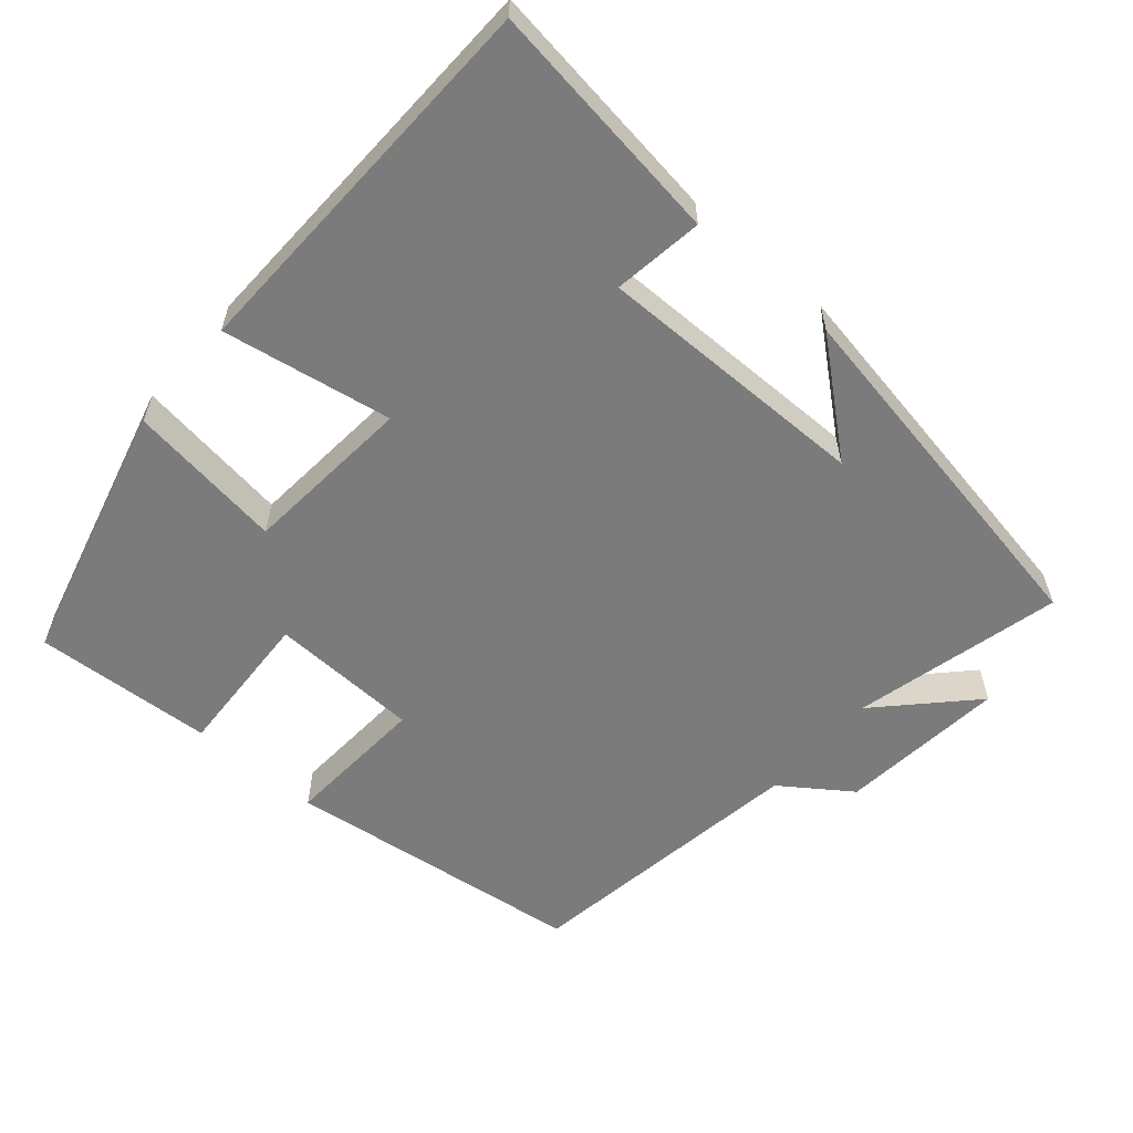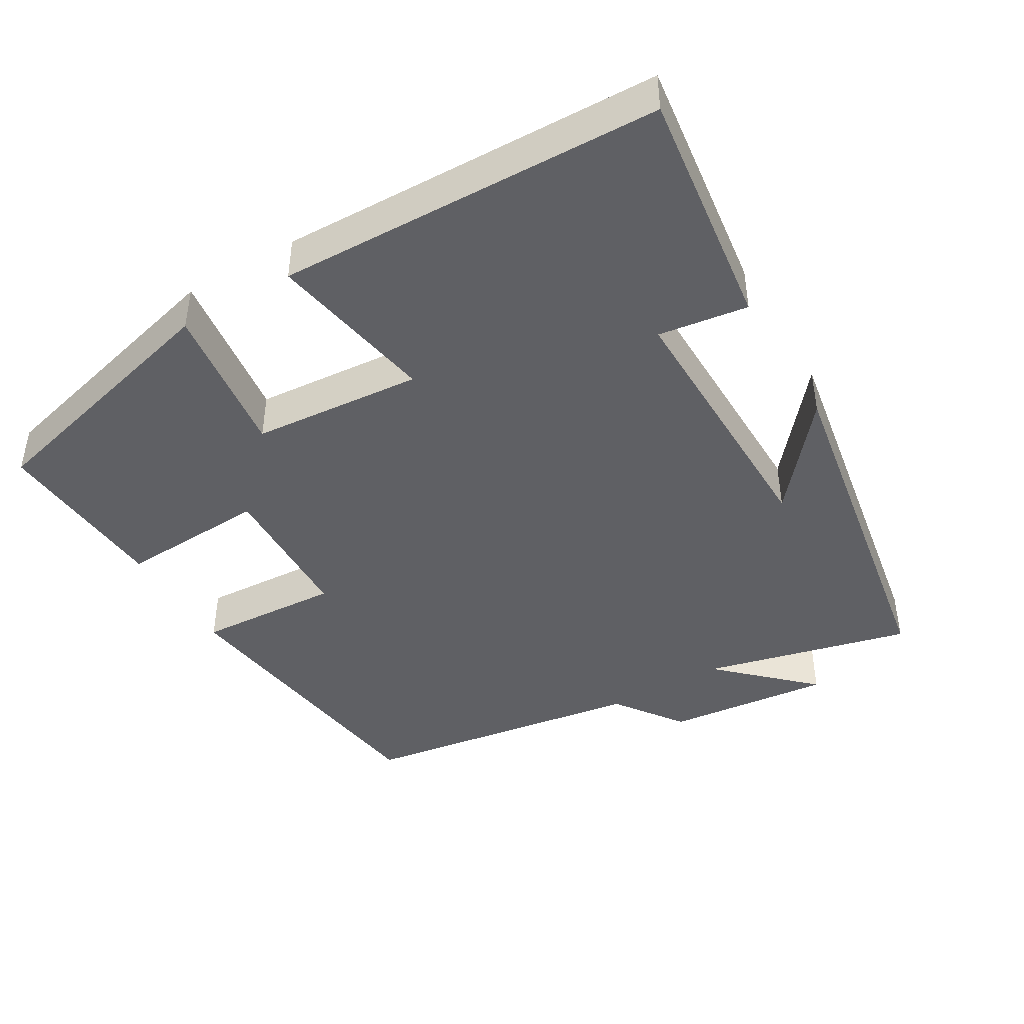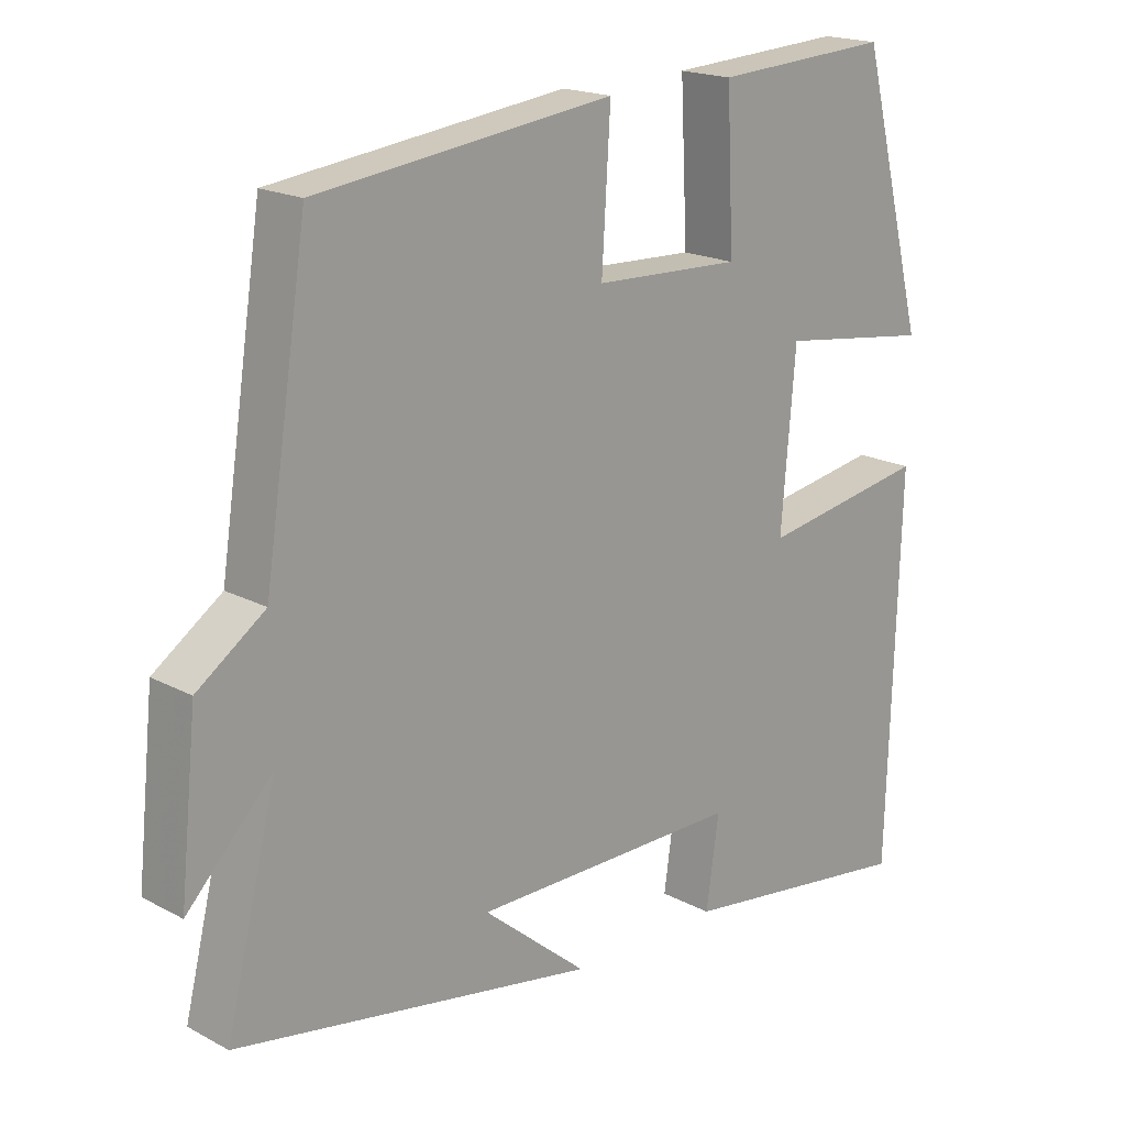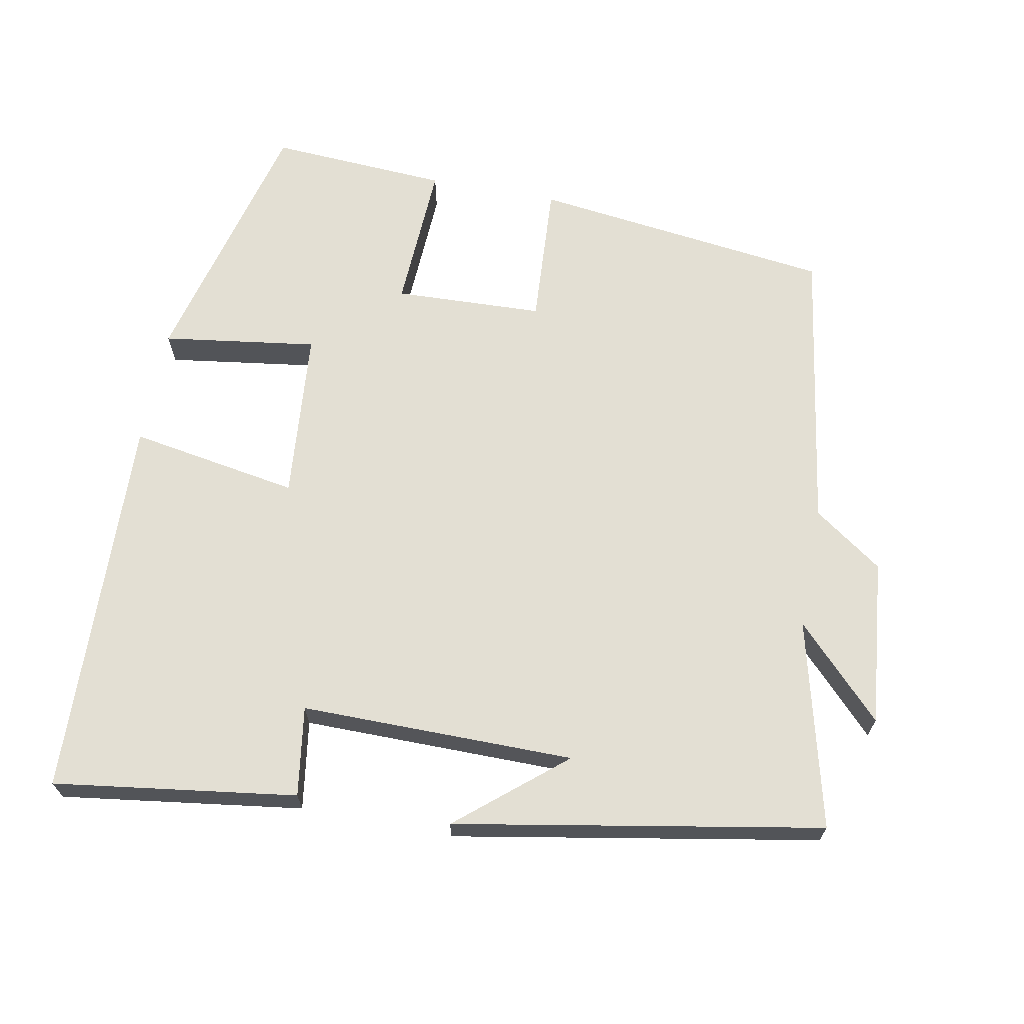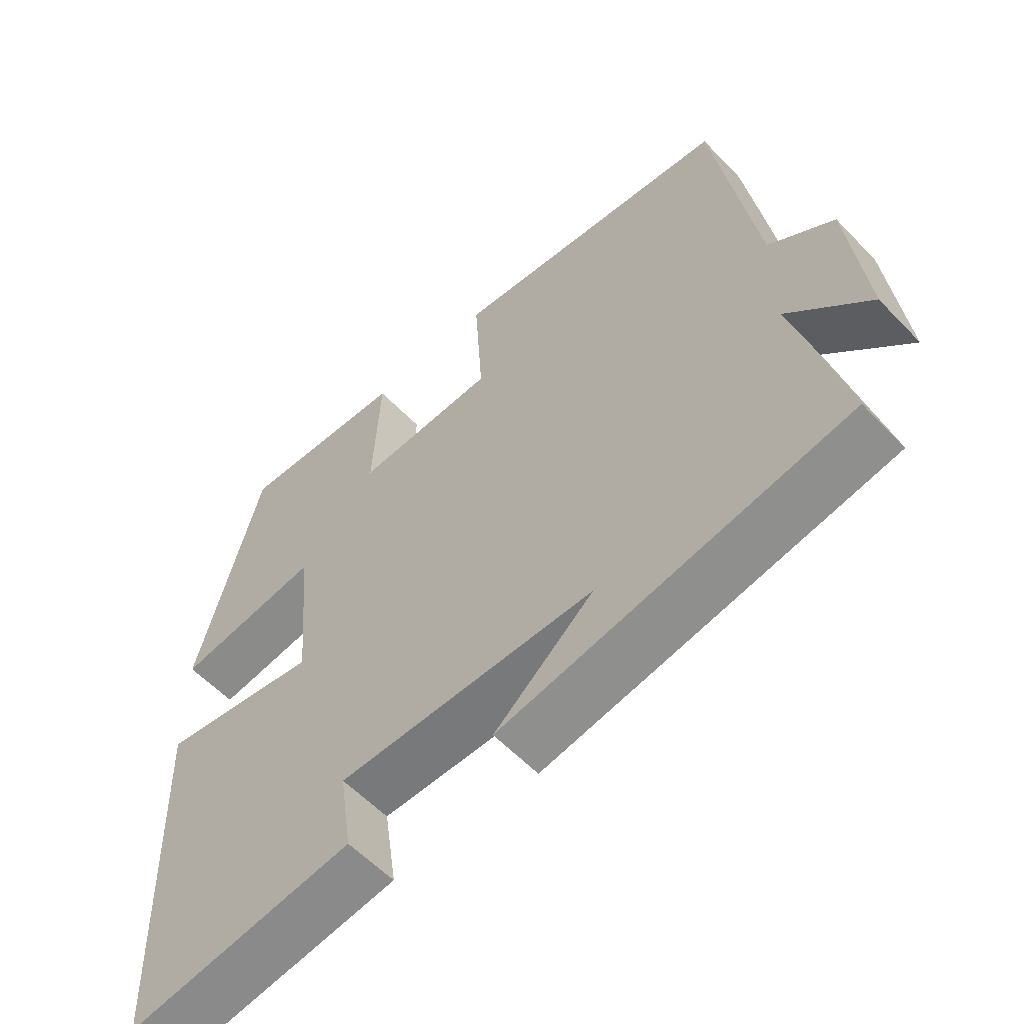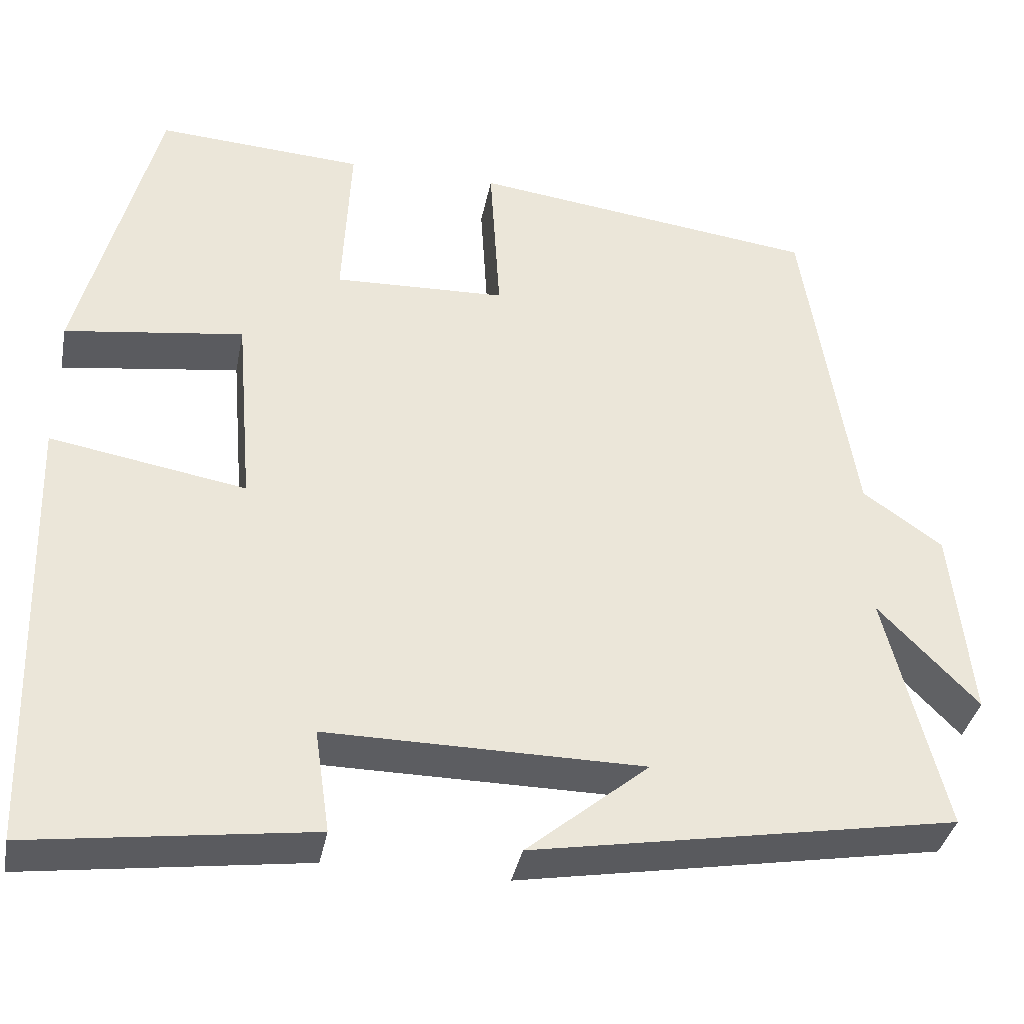
<metadata>
{"format":"obj","ext":"obj","renderer":"f3d","projection":"perspective","resolution":1024,"background":"white","views":[{"elev":-58.4,"azim":139.3,"up":"+Y"},{"elev":-43.4,"azim":120.8,"up":"+Y"},{"elev":18.6,"azim":-44.5,"up":"+Z"},{"elev":67.1,"azim":-169.3,"up":"+Y"},{"elev":-57.9,"azim":-136.9,"up":"+Z"},{"elev":-36.8,"azim":169.0,"up":"+Z"}]}
</metadata>
<code>
v 0.407 0.07 0.515
v 0.5 0.07 0.153
v 0.286 0.07 0.183
v 0.266 0.07 -0.053
v 0.5 0.07 -0.013
v 0.484 0.07 -0.546
v 0.149 0.07 -0.5
v 0.167 0.07 -0.376
v -0.211 0.07 -0.378
v -0.065 0.07 -0.5
v -0.571 0.07 -0.41
v -0.5 0.07 -0.123
v -0.619 0.07 -0.246
v -0.595 0.07 -0.016
v -0.5 0.07 0.051
v -0.439 0.07 0.448
v -0.024 0.07 0.5
v -0.036 0.07 0.302
v 0.17 0.07 0.294
v 0.16 0.07 0.5
v 0.407 0 0.515
v 0.5 0 0.153
v 0.286 0 0.183
v 0.266 0 -0.053
v 0.5 0 -0.013
v 0.484 0 -0.546
v 0.149 0 -0.5
v 0.167 0 -0.376
v -0.211 0 -0.378
v -0.065 0 -0.5
v -0.571 0 -0.41
v -0.5 0 -0.123
v -0.619 0 -0.246
v -0.595 0 -0.016
v -0.5 0 0.051
v -0.439 0 0.448
v -0.024 0 0.5
v -0.036 0 0.302
v 0.17 0 0.294
v 0.16 0 0.5
f 19 20 1 2
f 18 19 2 3
f 15 16 17 18
f 15 18 3 4
f 12 13 14 15
f 12 15 4
f 11 12 4
f 9 10 11
f 9 11 4 5
f 8 9 5
f 5 6 7 8
f 22 21 40 39
f 23 22 39 38
f 38 37 36 35
f 24 23 38 35
f 35 34 33 32
f 24 35 32
f 24 32 31
f 31 30 29
f 25 24 31 29
f 25 29 28
f 28 27 26 25
f 1 21 22 2
f 2 22 23 3
f 3 23 24 4
f 4 24 25 5
f 5 25 26 6
f 6 26 27 7
f 7 27 28 8
f 8 28 29 9
f 9 29 30 10
f 10 30 31 11
f 11 31 32 12
f 12 32 33 13
f 13 33 34 14
f 14 34 35 15
f 15 35 36 16
f 16 36 37 17
f 17 37 38 18
f 18 38 39 19
f 19 39 40 20
f 20 40 21 1

</code>
